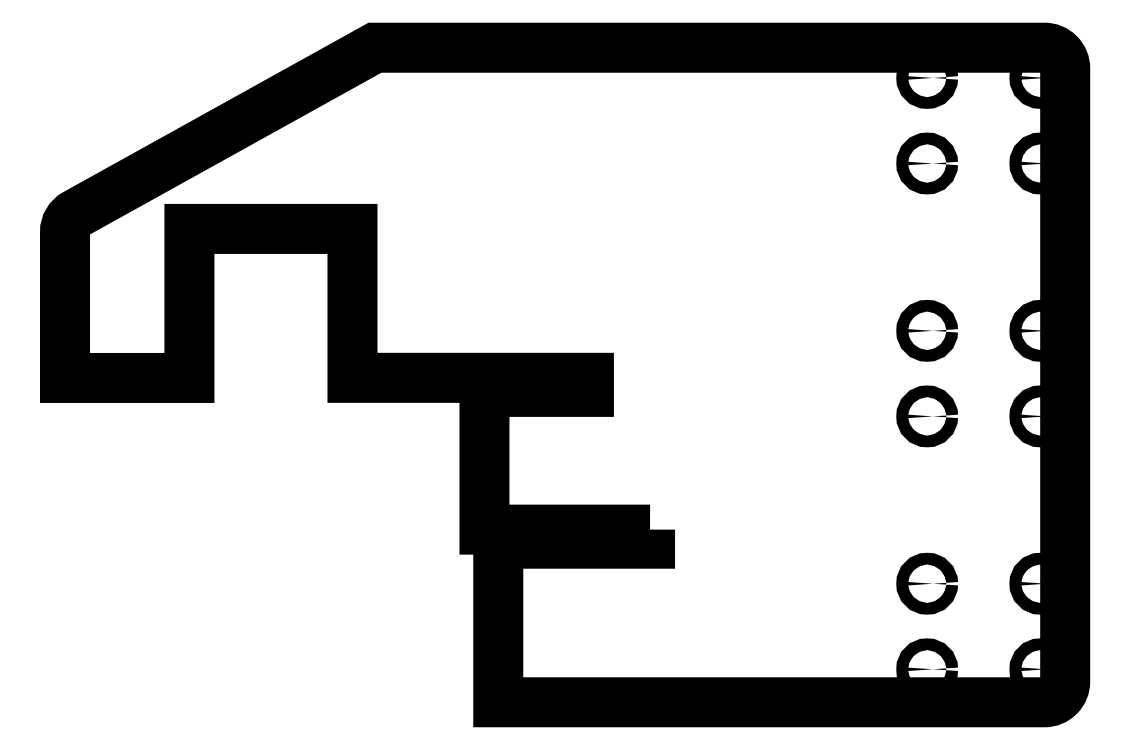
<metadata>
{"format":"dxf","ext":"dxf","renderer":"ezdxf+matplotlib","layout":"modelspace","background":"white","min_lineweight":24,"dpi":150}
</metadata>
<code>
0
SECTION
2
ENTITIES
0
LWPOLYLINE
8
0
90
20
70
1
43
0
10
208.2
20
120.3
10
208.2
20
110.1
10
98.2
20
110.1
10
98.2
20
-4.799
10
494
20
-4.799
42
0.4142
10
509
20
10.2
10
509
20
454.5
42
0.4142
10
494
20
469.5
10
8.852
20
469.5
10
-208
20
349.1
42
0.2725
10
-215.8
20
336
10
-215.8
20
230.2
10
-125.6
20
230.2
10
-125.6
20
338.2
10
-7.438
20
338.2
10
-7.438
20
230.3
10
163.9
20
230.3
10
163.9
20
220.1
10
88.2
20
220.1
10
88.2
20
120.3
0
CIRCLE
8
0
10
491
20
19.1
30
0
40
4.25
210
0
220
-0
230
1
0
CIRCLE
8
0
10
491
20
447.6
30
0
40
4.25
210
-0
220
0
230
1
0
CIRCLE
8
0
10
491
20
385.6
30
0
40
4.25
210
-0
220
0
230
1
0
CIRCLE
8
0
10
491
20
81.1
30
0
40
4.25
210
0
220
-0
230
1
0
CIRCLE
8
0
10
409
20
19.1
30
0
40
4.25
210
0
220
-0
230
1
0
CIRCLE
8
0
10
409
20
264.4
30
0
40
4.25
210
0
220
-0
230
1
0
CIRCLE
8
0
10
409
20
447.6
30
0
40
4.25
210
0
220
-0
230
1
0
CIRCLE
8
0
10
491
20
202.4
30
0
40
4.25
210
0
220
-0
230
1
0
CIRCLE
8
0
10
409
20
81.1
30
0
40
4.25
210
0
220
-0
230
1
0
CIRCLE
8
0
10
491
20
264.4
30
0
40
4.25
210
0
220
-0
230
1
0
CIRCLE
8
0
10
409
20
385.6
30
0
40
4.25
210
0
220
-0
230
1
0
CIRCLE
8
0
10
409
20
202.4
30
0
40
4.25
210
0
220
-0
230
1
0
ENDSEC
0
EOF

</code>
